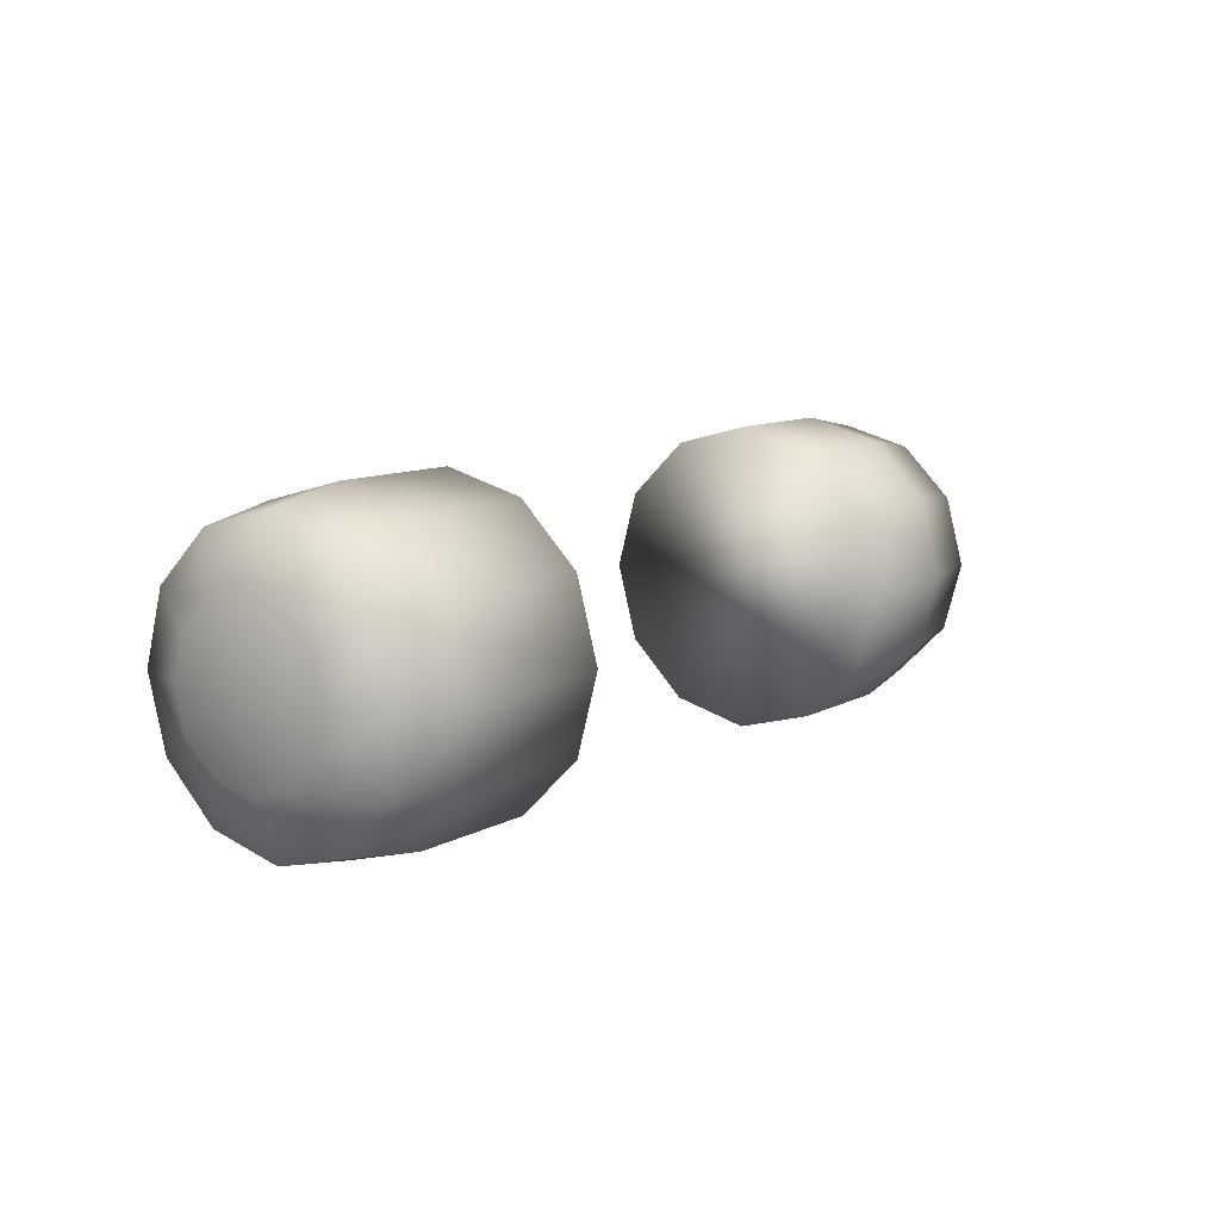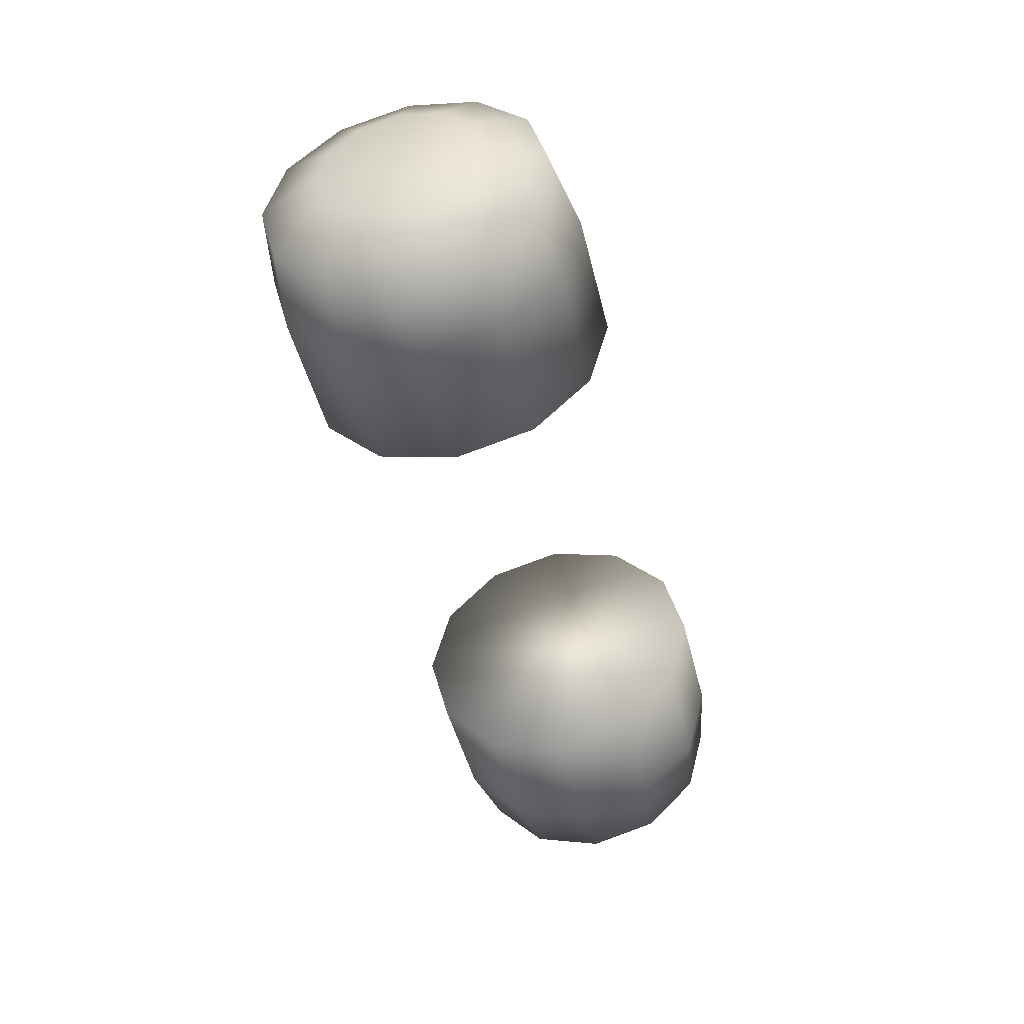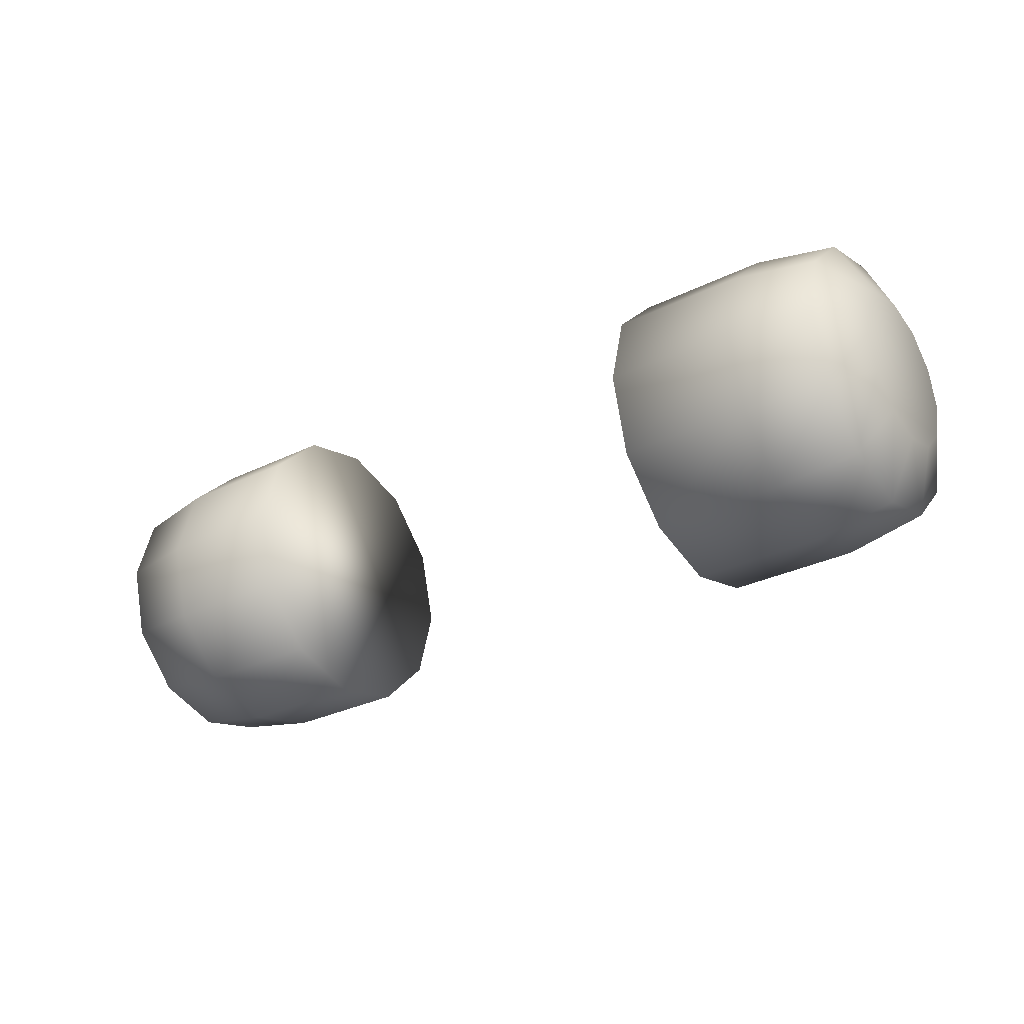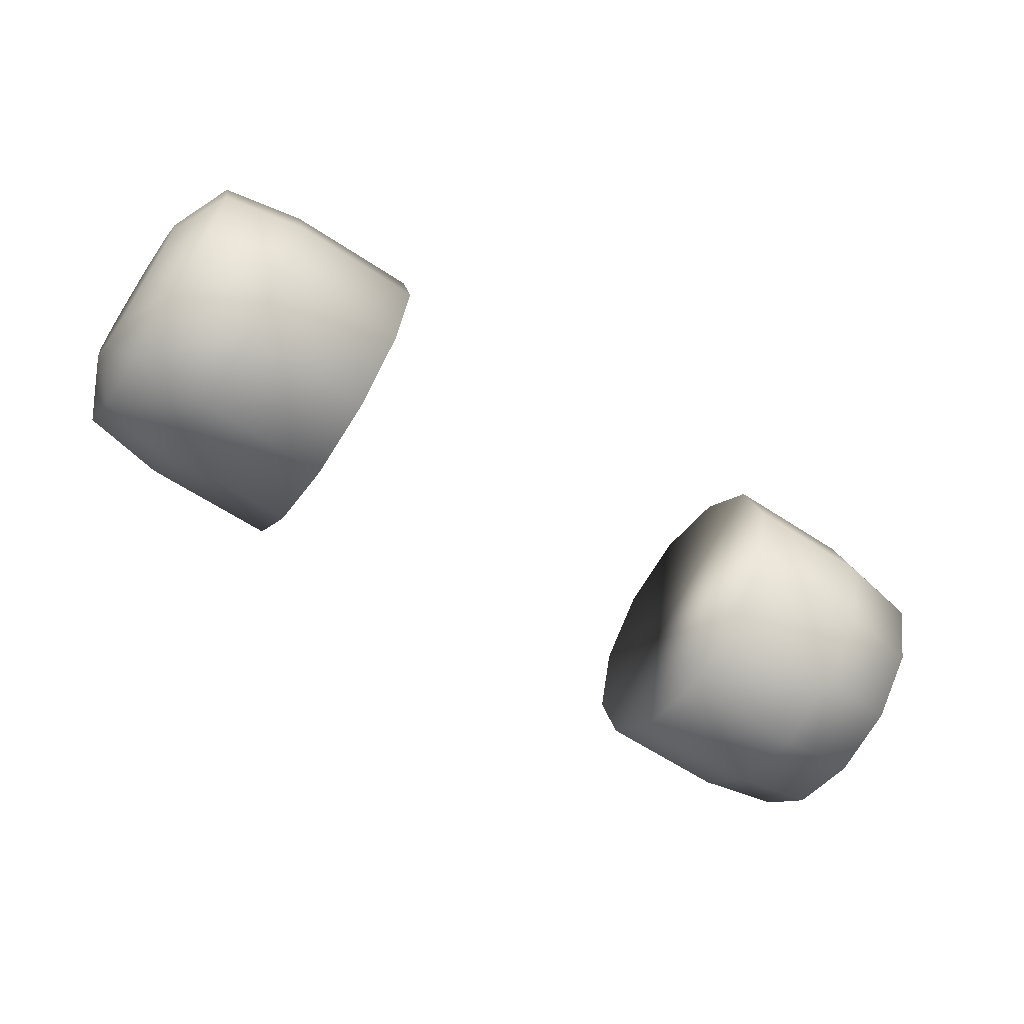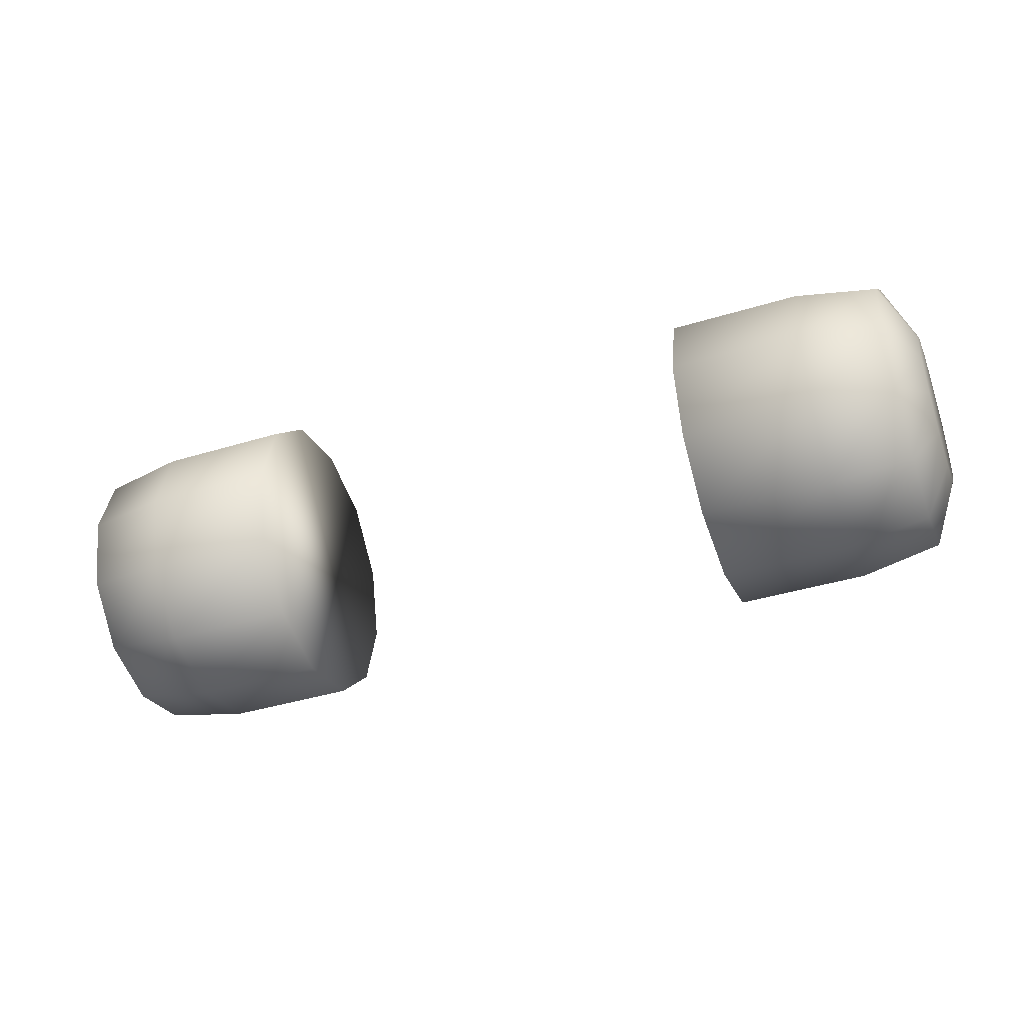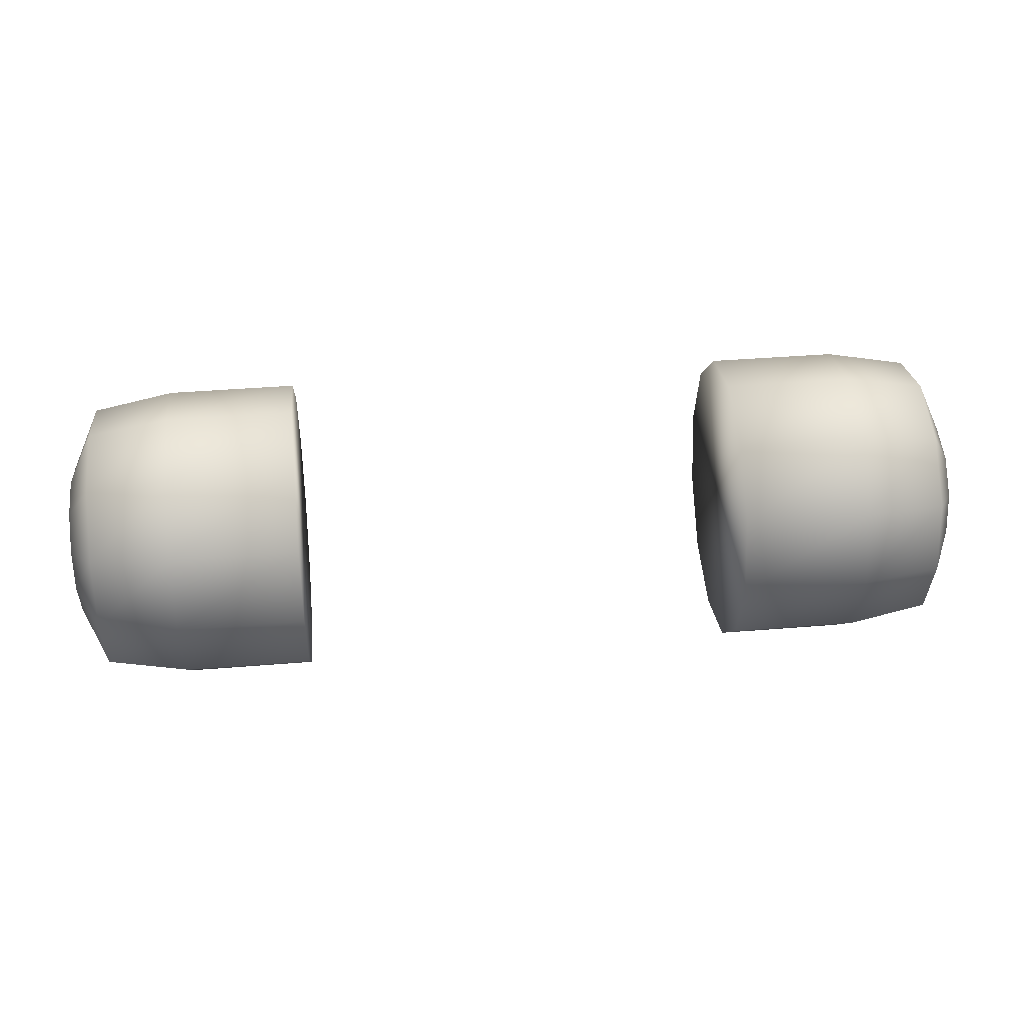
<metadata>
{"format":"obj","ext":"obj","renderer":"f3d","projection":"perspective","resolution":1024,"background":"white","views":[{"elev":9.9,"azim":-54.3,"up":"+Z"},{"elev":-45.5,"azim":103.4,"up":"+Z"},{"elev":-30.5,"azim":-144.6,"up":"+Y"},{"elev":-61.6,"azim":-33.9,"up":"+Z"},{"elev":-40.6,"azim":20.5,"up":"+Z"},{"elev":39.7,"azim":-5.8,"up":"+Y"}]}
</metadata>
<code>
o Box01_sep9
v -1.499 0.801 3.499
v -1.499 1.301 3.365
v -1.499 1.667 2.999
v -1.499 1.801 2.499
v -1.499 1.667 1.999
v -1.499 1.301 1.633
v -1.499 0.801 1.499
v -1.499 0.301 1.633
v -1.499 -0.06503 1.999
v -1.499 -0.199 2.499
v -1.499 -0.06503 2.999
v -1.499 0.301 3.365
v -2.343 0.801 3.499
v -2.343 1.301 3.365
v -2.343 1.667 2.999
v -2.343 1.801 2.499
v -2.343 1.667 1.999
v -2.343 1.301 1.633
v -2.343 0.801 1.499
v -2.343 0.301 1.633
v -2.343 -0.06503 1.999
v -2.343 -0.199 2.499
v -2.343 -0.06503 2.999
v -2.343 0.301 3.365
v -2.867 0.801 3.405
v -2.867 1.254 3.284
v -2.867 1.586 2.952
v -2.867 1.707 2.499
v -2.867 1.586 2.046
v -2.867 1.254 1.714
v -2.867 0.801 1.593
v -2.867 0.3478 1.714
v -2.867 0.016 2.046
v -2.867 -0.1054 2.499
v -2.867 0.016 2.952
v -2.867 0.3478 3.284
v -3.047 0.801 3.009
v -3.047 1.056 2.941
v -3.047 1.243 2.754
v -3.047 1.311 2.499
v -3.047 1.243 2.244
v -3.047 1.056 2.057
v -3.047 0.801 1.989
v -3.047 0.5459 2.057
v -3.047 0.3591 2.244
v -3.047 0.2908 2.499
v -3.047 0.3591 2.754
v -3.047 0.5459 2.941
g Box01_sep9_01 - Default
f 1 12 11 10 9 8 7 6 5 4 3 2
f 1 13 24 12
f 2 14 13 1
f 3 15 14 2
f 4 16 15 3
f 5 17 16 4
f 6 18 17 5
f 7 19 18 6
f 8 20 19 7
f 9 21 20 8
f 10 22 21 9
f 11 23 22 10
f 12 24 23 11
f 13 25 36 24
f 14 26 25 13
f 15 27 26 14
f 16 28 27 15
f 17 29 28 16
f 18 30 29 17
f 19 31 30 18
f 20 32 31 19
f 21 33 32 20
f 22 34 33 21
f 23 35 34 22
f 24 36 35 23
f 25 37 48 36
f 26 38 37 25
f 27 39 38 26
f 28 40 39 27
f 29 41 40 28
f 30 42 41 29
f 31 43 42 30
f 32 44 43 31
f 33 45 44 32
f 34 46 45 33
f 35 47 46 34
f 36 48 47 35
f 38 39 40 41 42 43 44 45 46 47 48 37
o Box01_sep6
v 1.501 0.801 3.499
v 1.501 1.301 3.365
v 1.501 1.667 2.999
v 1.501 1.801 2.499
v 1.501 1.667 1.999
v 1.501 1.301 1.633
v 1.501 0.801 1.499
v 1.501 0.301 1.633
v 1.501 -0.06503 1.999
v 1.501 -0.199 2.499
v 1.501 -0.06503 2.999
v 1.501 0.301 3.365
v 2.345 0.801 3.499
v 2.345 1.301 3.365
v 2.345 1.667 2.999
v 2.345 1.801 2.499
v 2.345 1.667 1.999
v 2.345 1.301 1.633
v 2.345 0.801 1.499
v 2.345 0.301 1.633
v 2.345 -0.06503 1.999
v 2.345 -0.199 2.499
v 2.345 -0.06503 2.999
v 2.345 0.301 3.365
v 2.869 0.801 3.405
v 2.869 1.254 3.284
v 2.869 1.586 2.952
v 2.869 1.707 2.499
v 2.869 1.586 2.046
v 2.869 1.254 1.714
v 2.869 0.801 1.593
v 2.869 0.3478 1.714
v 2.869 0.016 2.046
v 2.869 -0.1054 2.499
v 2.869 0.016 2.952
v 2.869 0.3478 3.284
v 3.049 0.801 3.009
v 3.049 1.056 2.941
v 3.049 1.243 2.754
v 3.049 1.311 2.499
v 3.049 1.243 2.244
v 3.049 1.056 2.057
v 3.049 0.801 1.989
v 3.049 0.5459 2.057
v 3.049 0.3591 2.244
v 3.049 0.2908 2.499
v 3.049 0.3591 2.754
v 3.049 0.5459 2.941
g Box01_sep6_01 - Default
f 49 61 62 50
f 50 51 52 53 54 55 56 57 58 59 60 49
f 50 62 63 51
f 51 63 64 52
f 52 64 65 53
f 53 65 66 54
f 54 66 67 55
f 55 67 68 56
f 56 68 69 57
f 57 69 70 58
f 58 70 71 59
f 59 71 72 60
f 60 72 61 49
f 61 73 74 62
f 62 74 75 63
f 63 75 76 64
f 64 76 77 65
f 65 77 78 66
f 66 78 79 67
f 67 79 80 68
f 68 80 81 69
f 69 81 82 70
f 70 82 83 71
f 71 83 84 72
f 72 84 73 61
f 73 85 86 74
f 74 86 87 75
f 75 87 88 76
f 76 88 89 77
f 77 89 90 78
f 78 90 91 79
f 79 91 92 80
f 80 92 93 81
f 81 93 94 82
f 82 94 95 83
f 83 95 96 84
f 84 96 85 73
f 85 96 95 94 93 92 91 90 89 88 87 86

</code>
